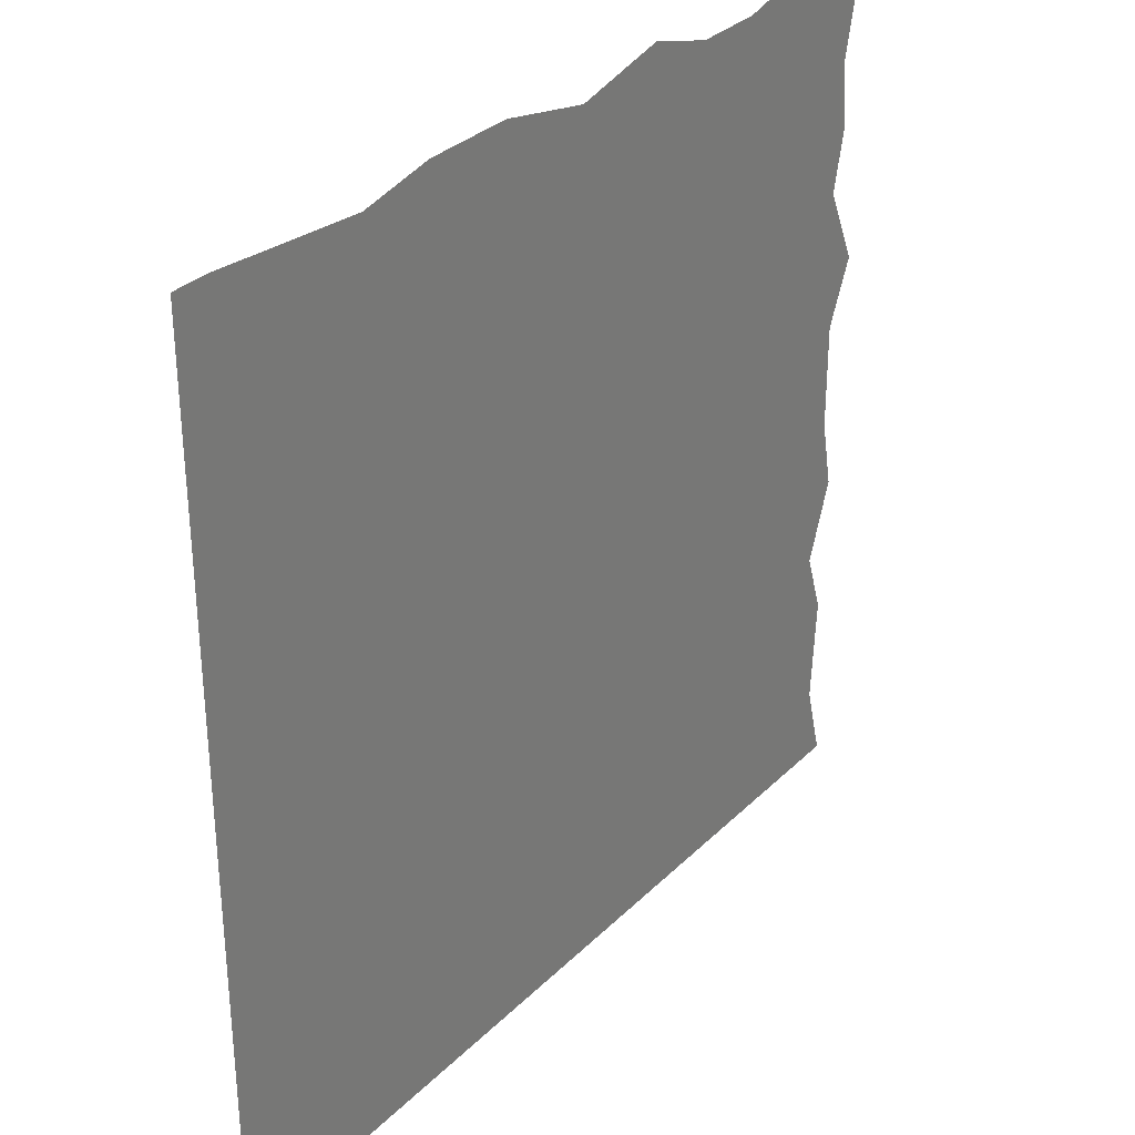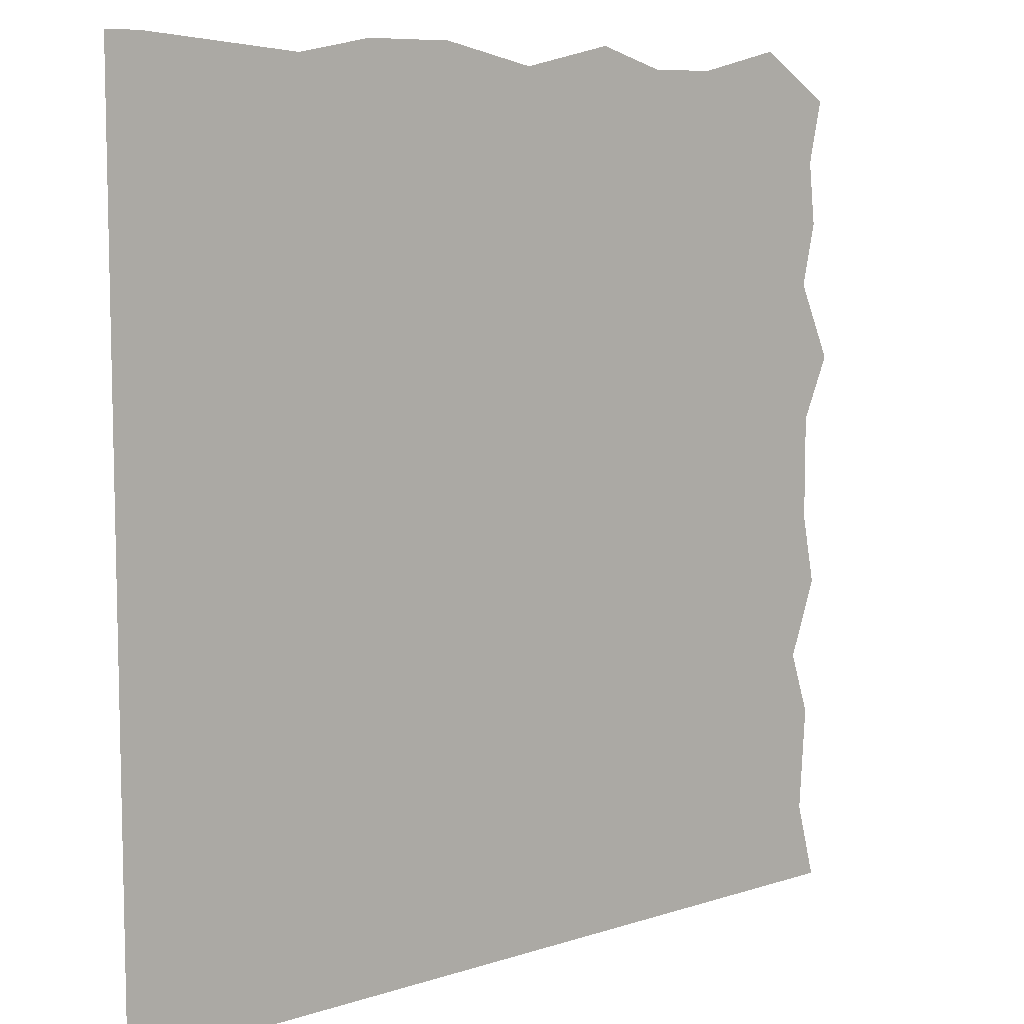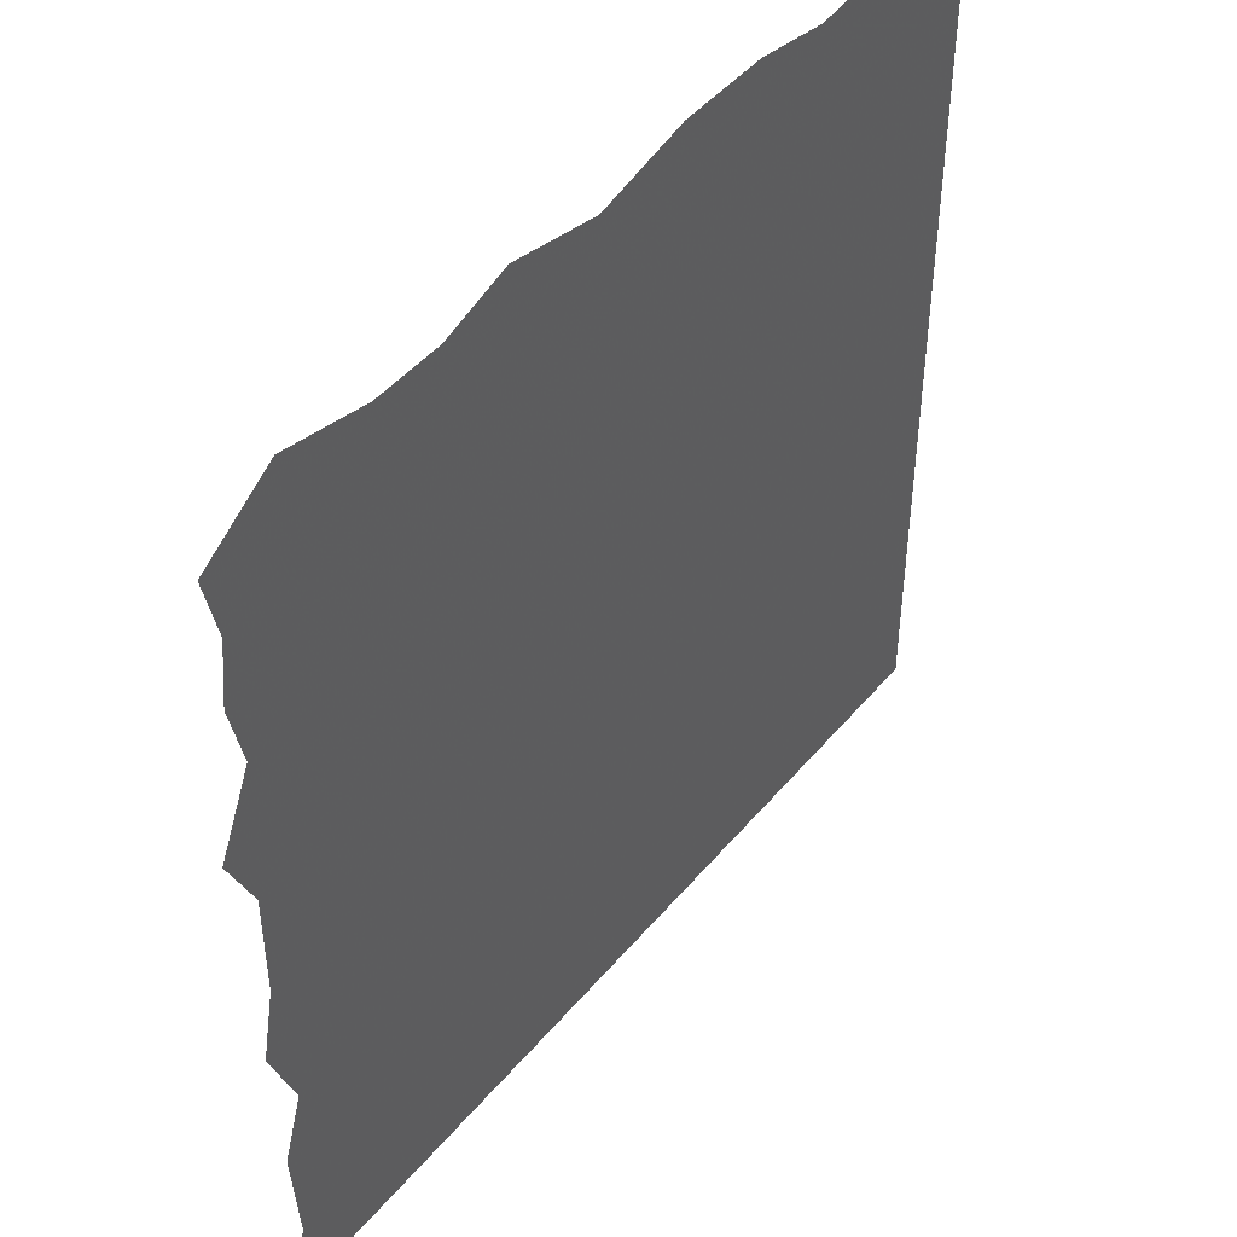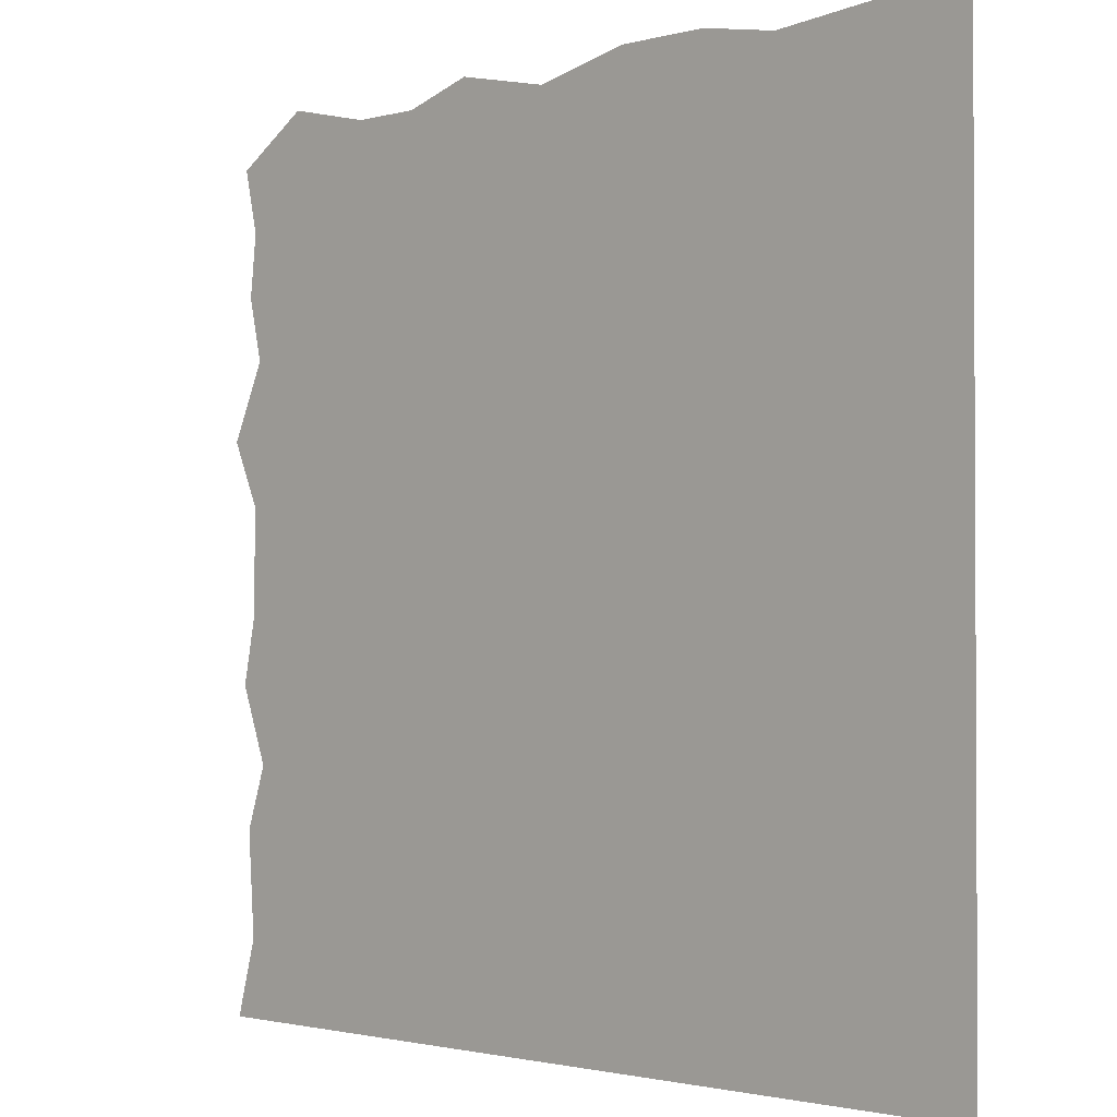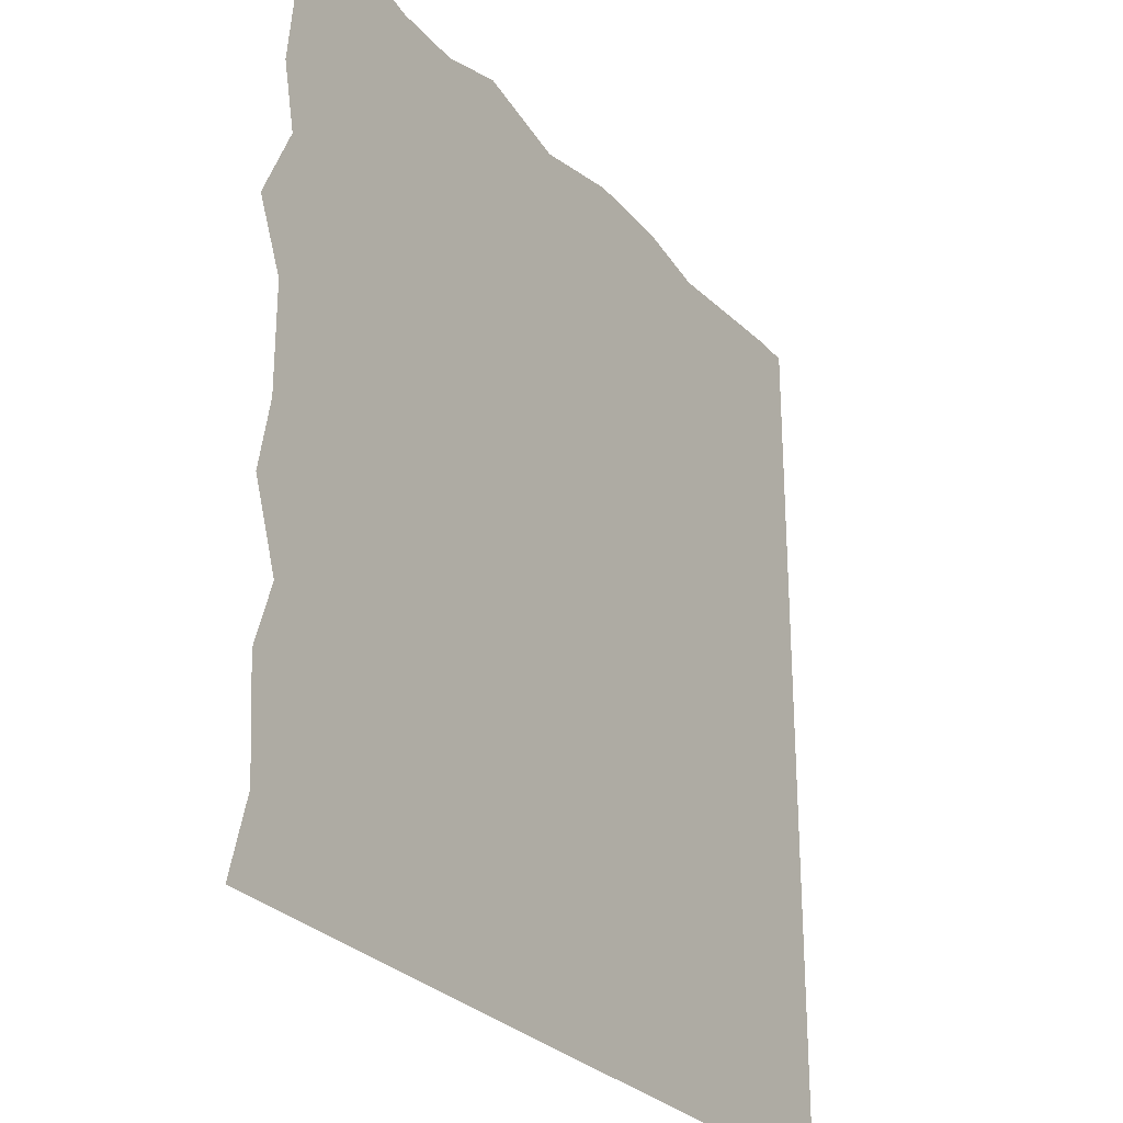
<metadata>
{"format":"obj","ext":"obj","renderer":"f3d","projection":"perspective","resolution":1024,"background":"white","views":[{"elev":32.1,"azim":126.8,"up":"+Z"},{"elev":8.3,"azim":138.4,"up":"+Z"},{"elev":46.3,"azim":-52.6,"up":"+Z"},{"elev":-1.6,"azim":44.3,"up":"+Z"},{"elev":-27.5,"azim":-58.6,"up":"+Z"}]}
</metadata>
<code>
v -0.25 0 0.375
v -0.375 0 0.375
v -0.375 0 0.25
v -0.25 0 0.25
v 0 0 0.375
v -0.01562 0 0.4531
v -0.125 0 0.4766
v -0.2031 0 0.4531
v -0.2812 0 0.4531
v -0.3828 0 0.4766
v -0.4688 0 0.4219
v -0.4531 0 0.3516
v -0.4609 0 0.2812
v -0.4453 0 0.2109
v -0.4844 0 0.125
v -0.375 0 0
v -0.25 0 0
v 0 0 0.25
v 0.25 0 0.375
v 0.1953 0 0.4766
v 0.09375 0 0.4766
v -0.375 0 -0.25
v -0.25 0 -0.25
v 0 0 0
v 0.25 0 0.25
v 0.5 0 0.375
v 0.3828 0 0.4609
v 0.2812 0 0.4609
v -0.375 0 -0.5
v -0.25 0 -0.5
v 0 0 -0.25
v 0.25 0 0
v 0.5 0 0.25
v 0 0 -0.5
v 0.25 0 -0.25
v 0.5 0 0
v 0.25 0 -0.5
v 0.5 0 -0.25
v 0.5 0 -0.5
v 0.5 0 0.4766
v 0.4609 0 0.4766
v -0.4531 0 0.05469
v -0.4531 0 -0.0625
v -0.4375 0 -0.2266
v -0.4609 0 -0.2969
v -0.4531 0 -0.4141
v -0.4766 0 -0.5
v -0.4688 0 -0.1406
f 1 2 3
f 1 3 4
f 1 4 5
f 3 16 4
f 4 16 17
f 4 18 5
f 5 18 19
f 17 16 22
f 17 22 23
f 18 25 19
f 19 25 26
f 23 22 29
f 23 29 30
f 25 33 26
f 1 5 6
f 1 6 7
f 1 7 8
f 1 8 9
f 1 9 2
f 2 9 10
f 2 10 11
f 2 11 12
f 2 12 3
f 3 12 13
f 3 13 14
f 3 14 15
f 3 15 16
f 5 19 20
f 5 20 21
f 5 21 6
f 19 26 27
f 19 27 28
f 19 28 20
f 40 41 26
f 26 41 27
f 27 41 28
f 15 42 16
f 16 42 43
f 16 43 22
f 22 43 44
f 22 44 45
f 22 45 46
f 22 46 29
f 29 46 47
f 43 48 44
f 4 17 18
f 17 24 18
f 23 30 31
f 25 32 33
f 31 30 34
f 32 36 33
f 35 37 38
f 38 37 39
f 17 23 24
f 23 31 24
f 32 35 36
f 35 38 36
f 18 24 25
f 24 32 25
f 31 34 35
f 35 34 37
f 24 31 32
f 31 35 32

</code>
